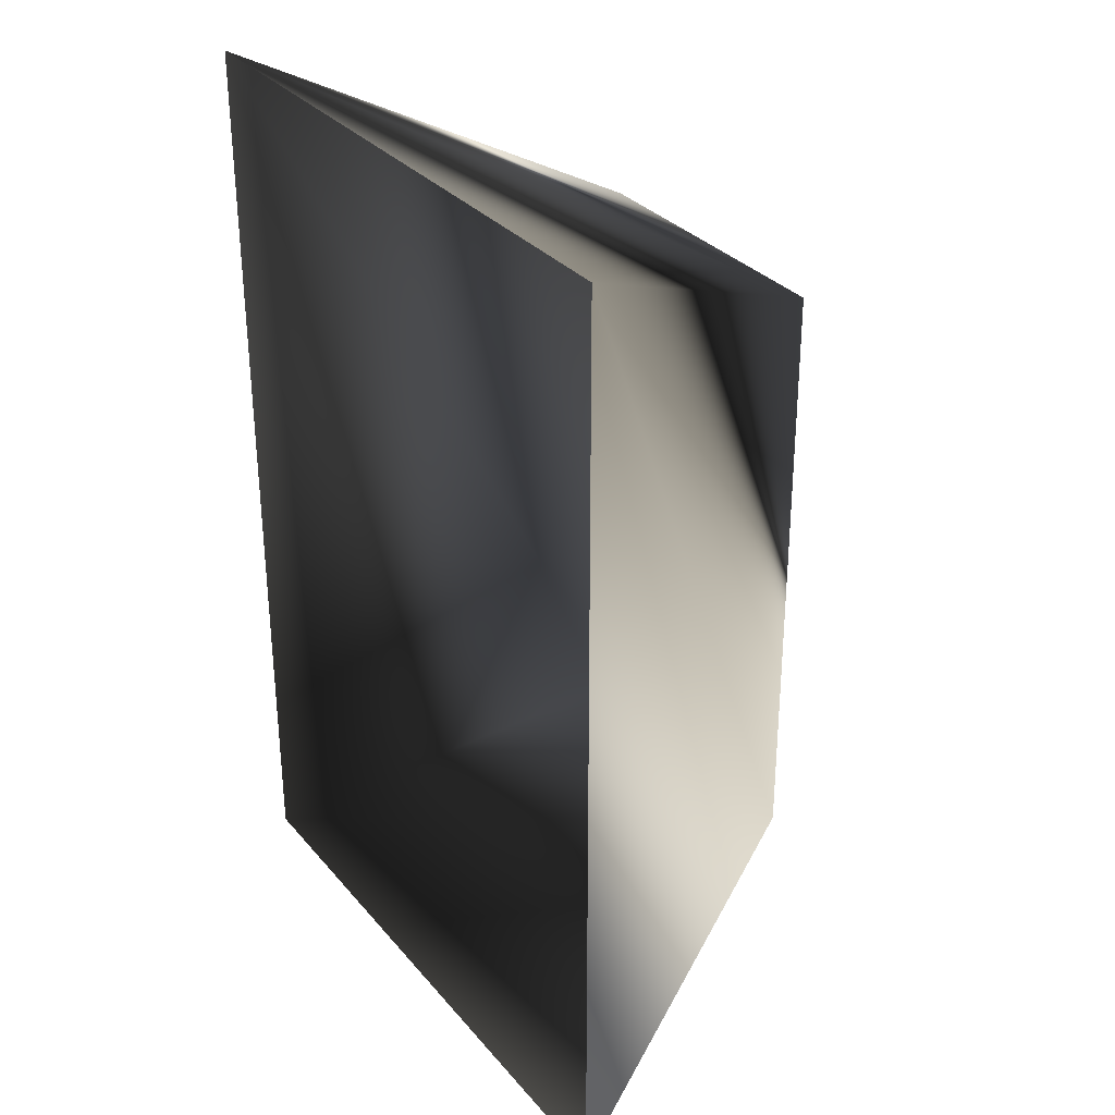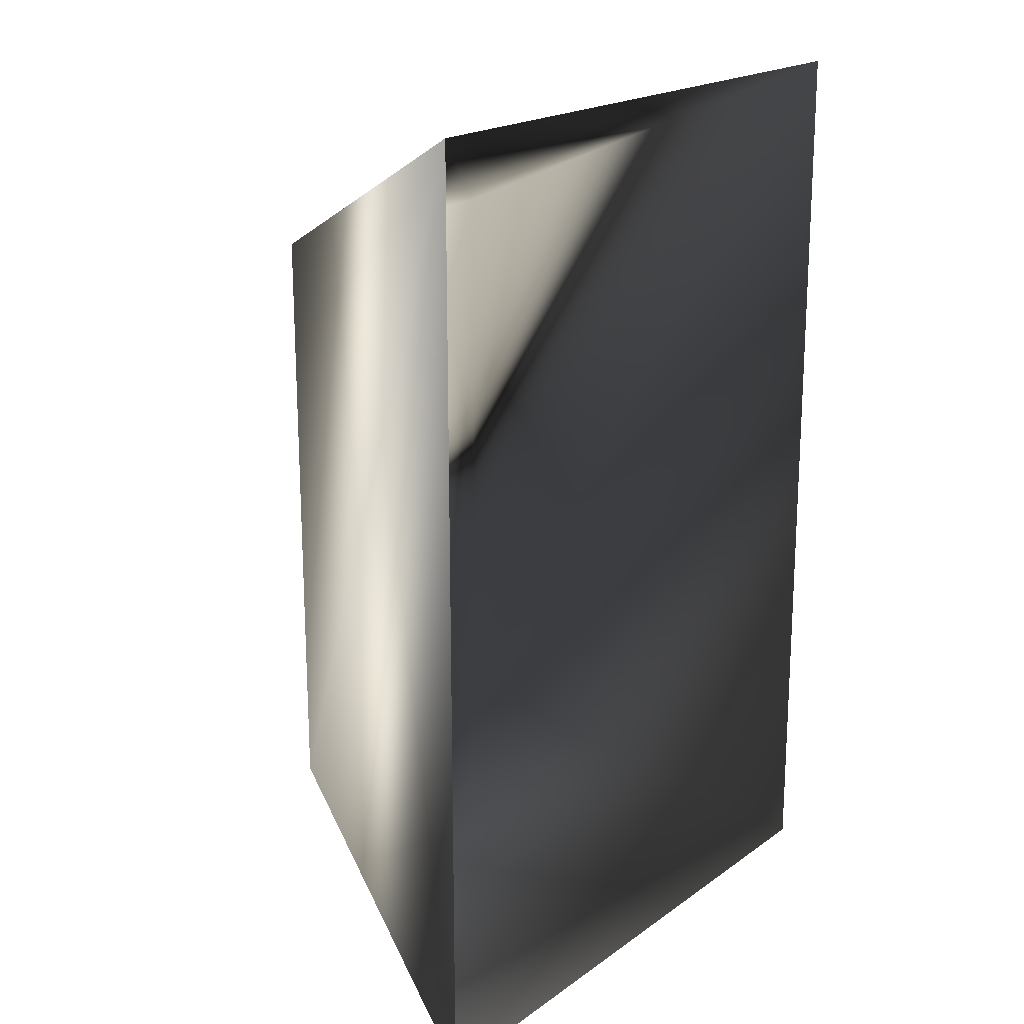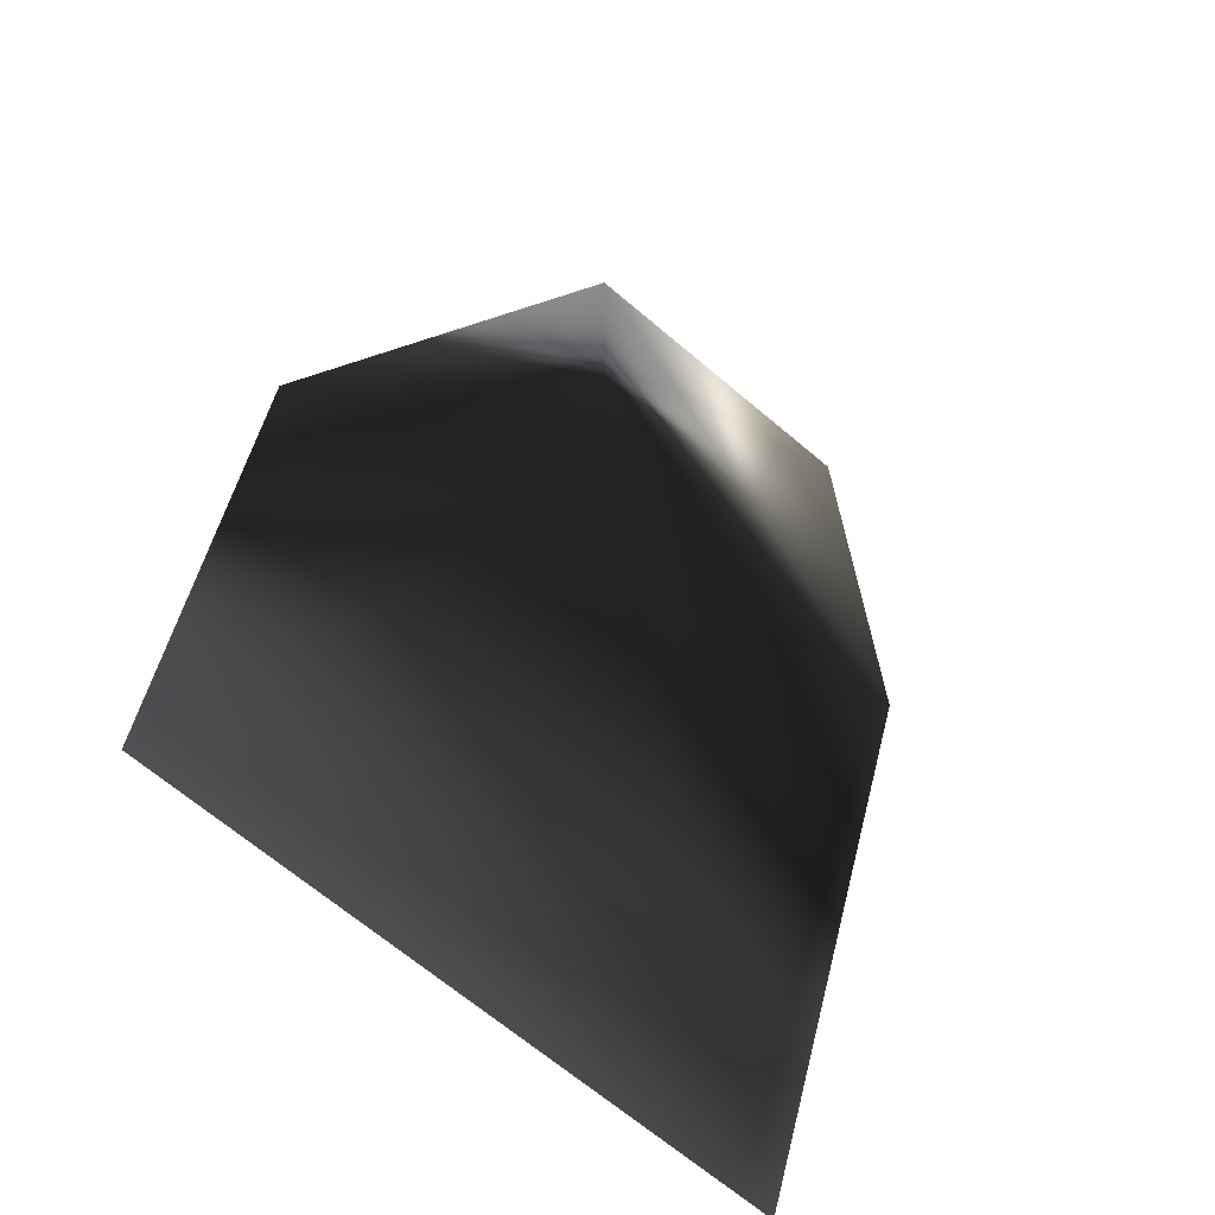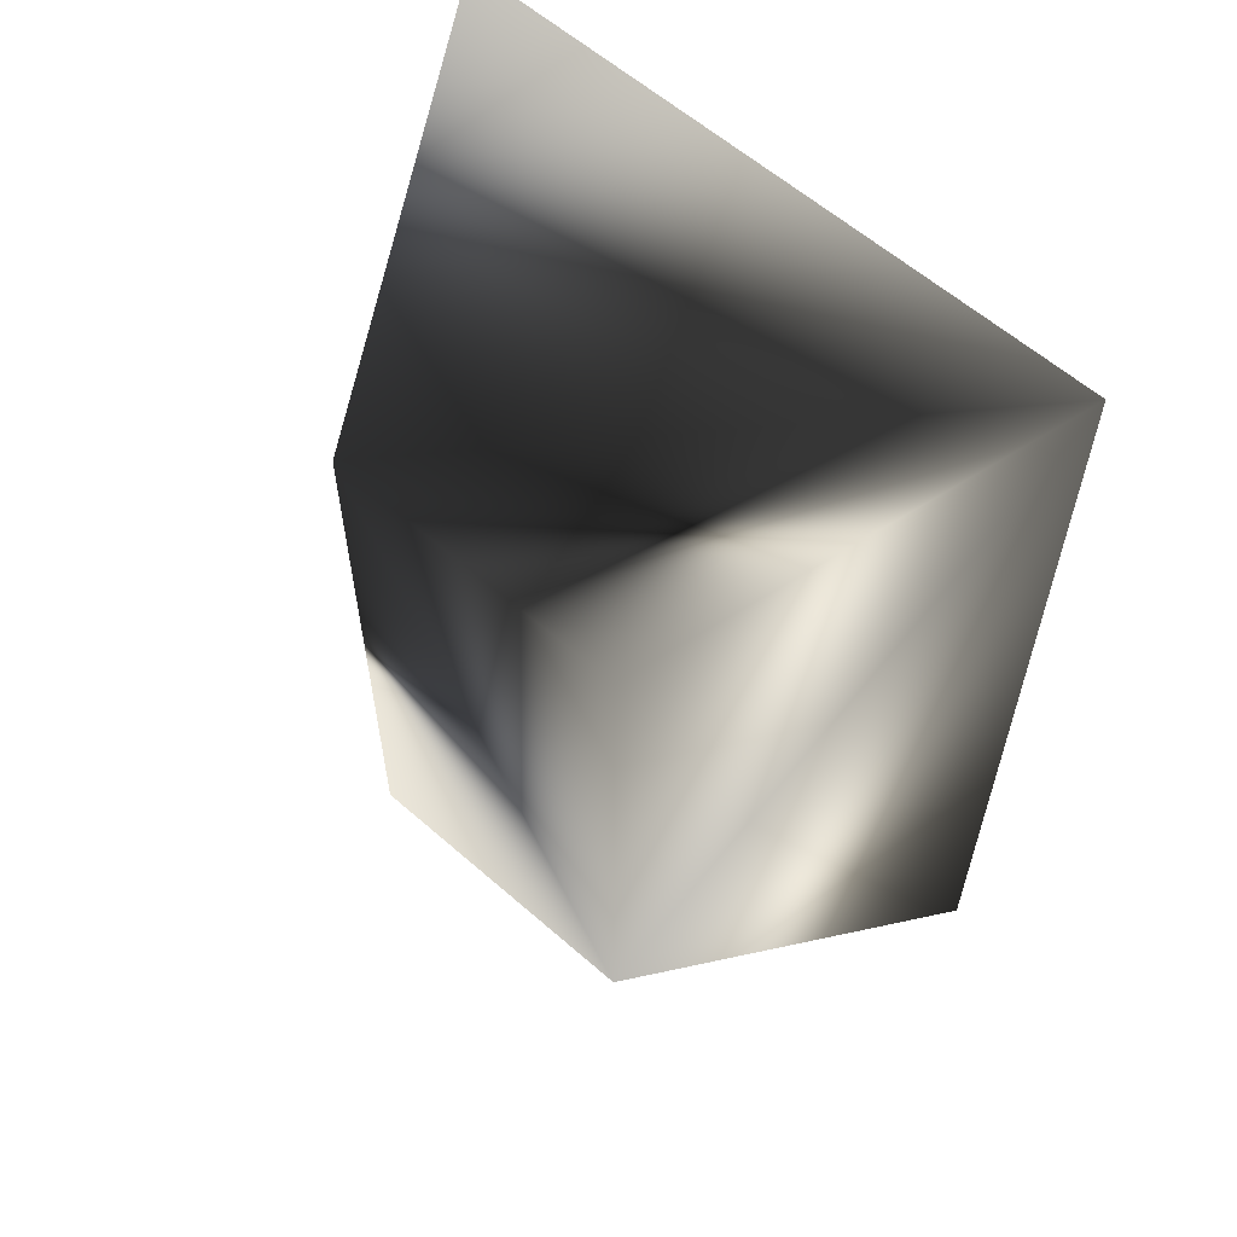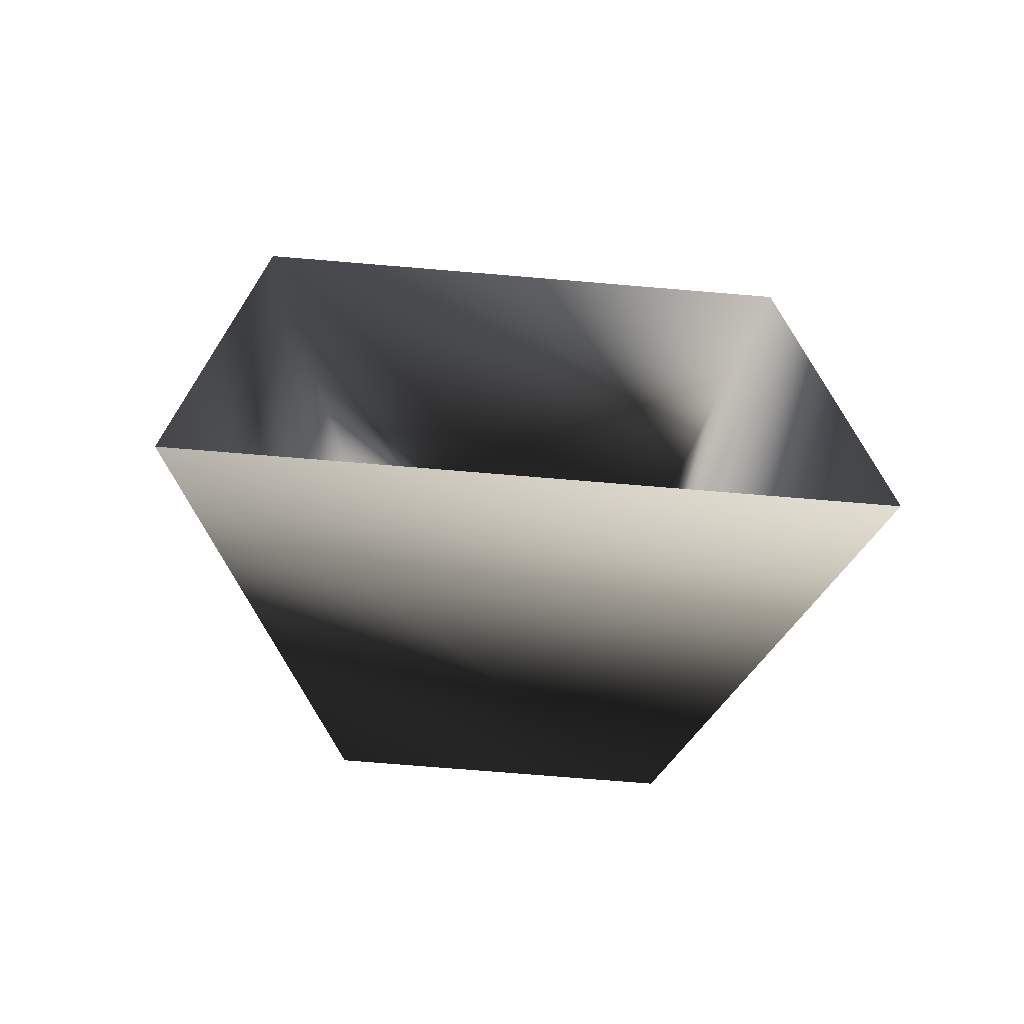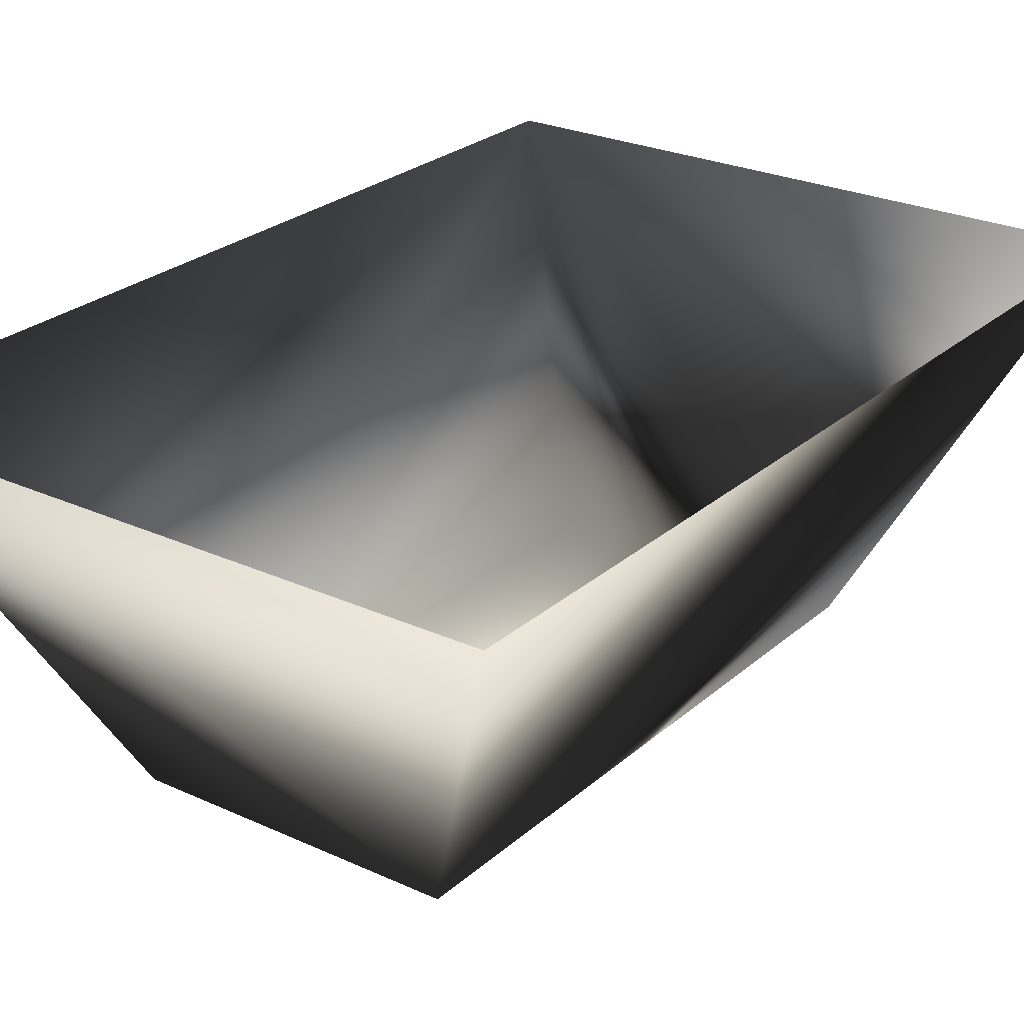
<metadata>
{"format":"obj","ext":"obj","renderer":"f3d","projection":"perspective","resolution":1024,"background":"white","views":[{"elev":31.5,"azim":-122.8,"up":"+Z"},{"elev":19.2,"azim":127.5,"up":"+Z"},{"elev":-68.2,"azim":-40.1,"up":"+Z"},{"elev":60.0,"azim":41.8,"up":"+Z"},{"elev":-73.1,"azim":175.2,"up":"+Z"},{"elev":25.8,"azim":-143.6,"up":"+Y"}]}
</metadata>
<code>
o Arena1.002
v 0.3007 0.003768 0.6186
v 0.5864 0.5856 0.8955
v 0.2988 0.002487 -0.3921
v 0.5844 0.5856 -0.6656
v -0.2026 0.003726 0.6206
v -0.4846 0.5856 0.8997
v -0.2046 0.002444 -0.3908
v -0.4886 0.5856 -0.663
f 1 2 3
f 2 4 3
f 5 7 6
f 6 7 8
f 1 5 2
f 2 5 6
f 3 4 7
f 4 8 7
f 1 3 5
f 3 7 5

</code>
